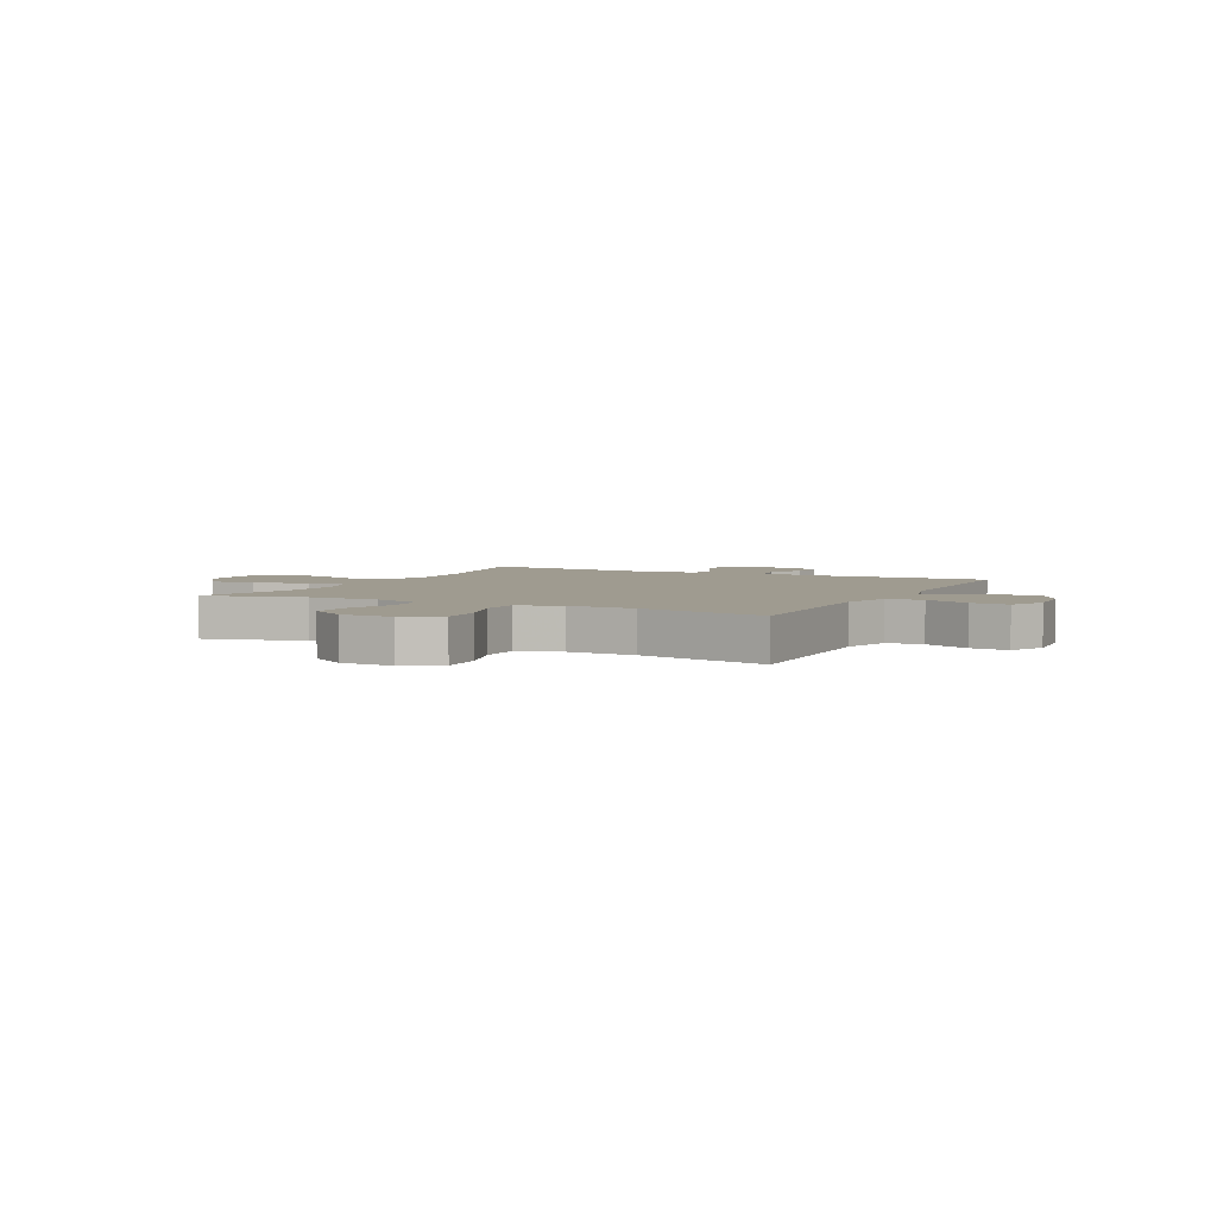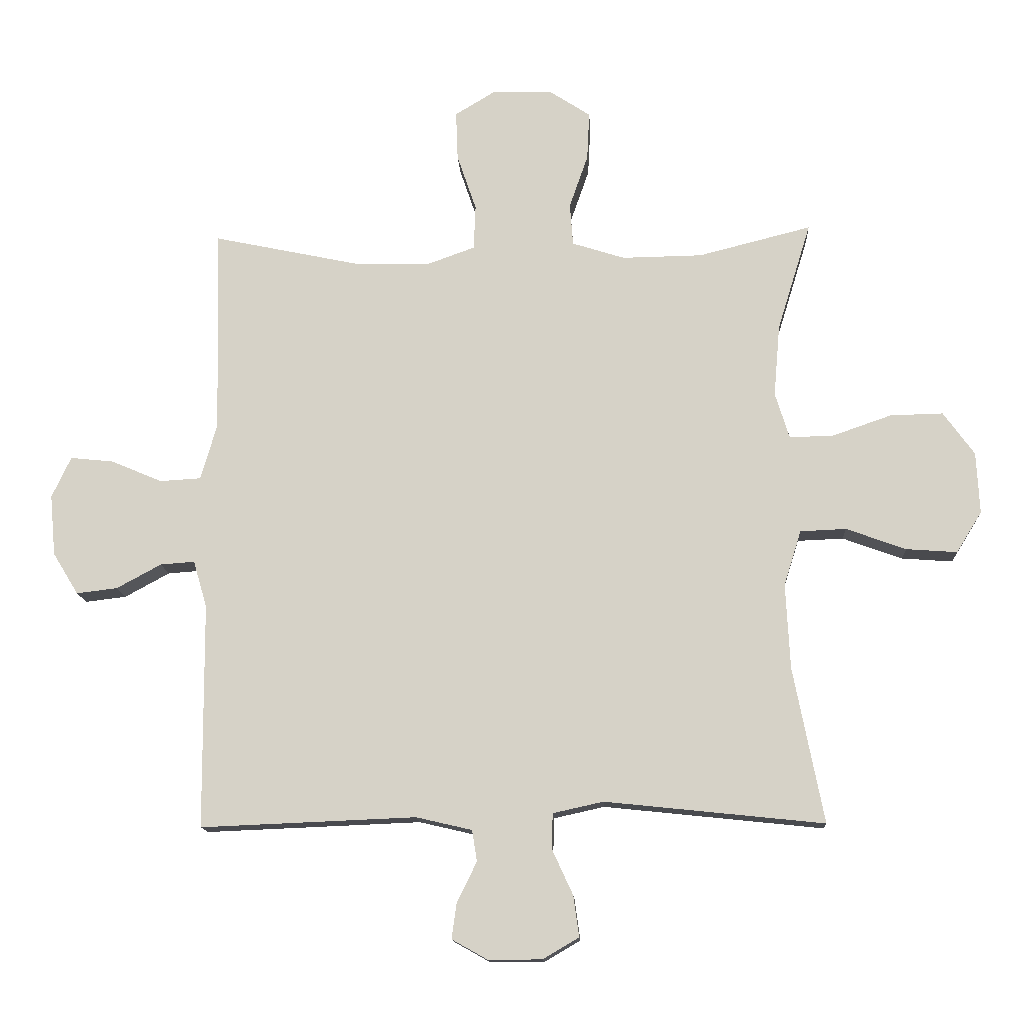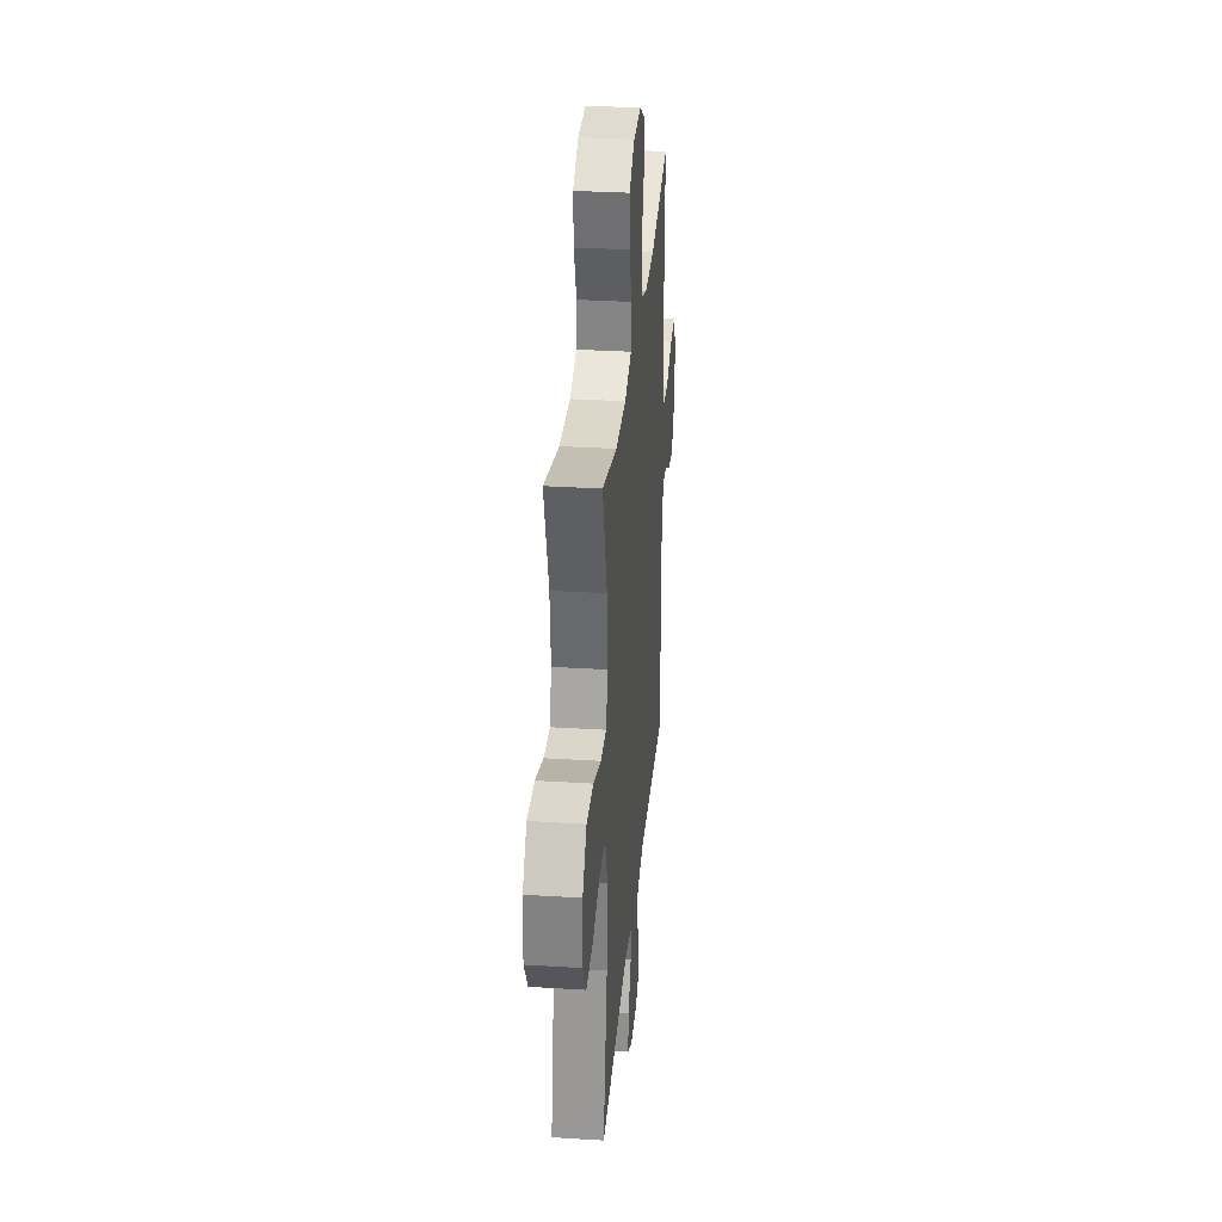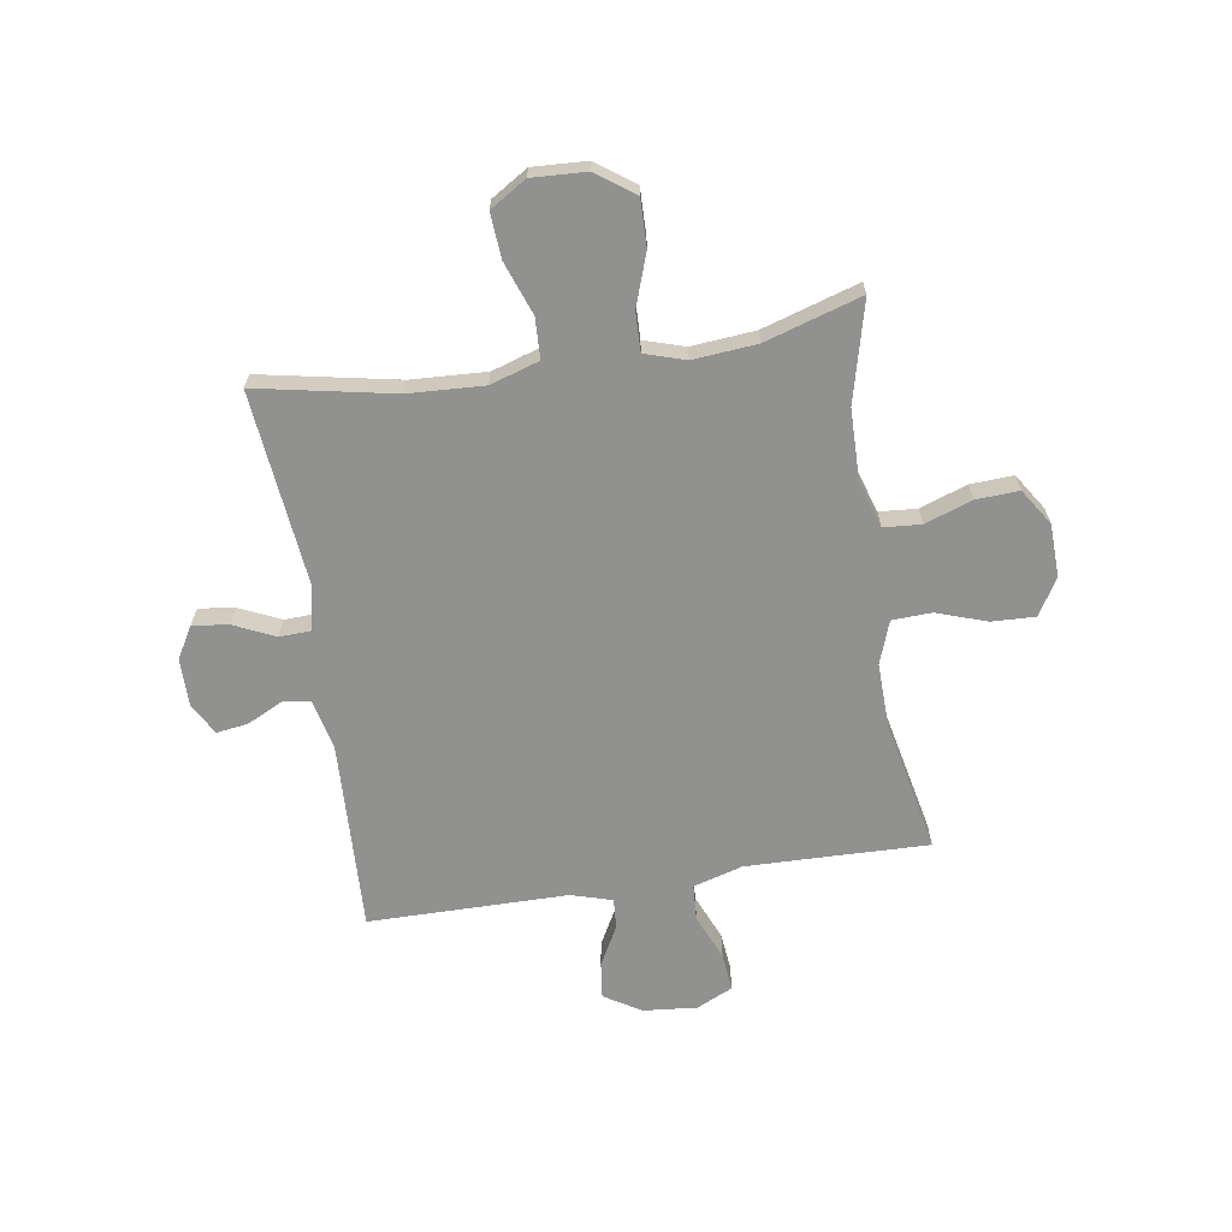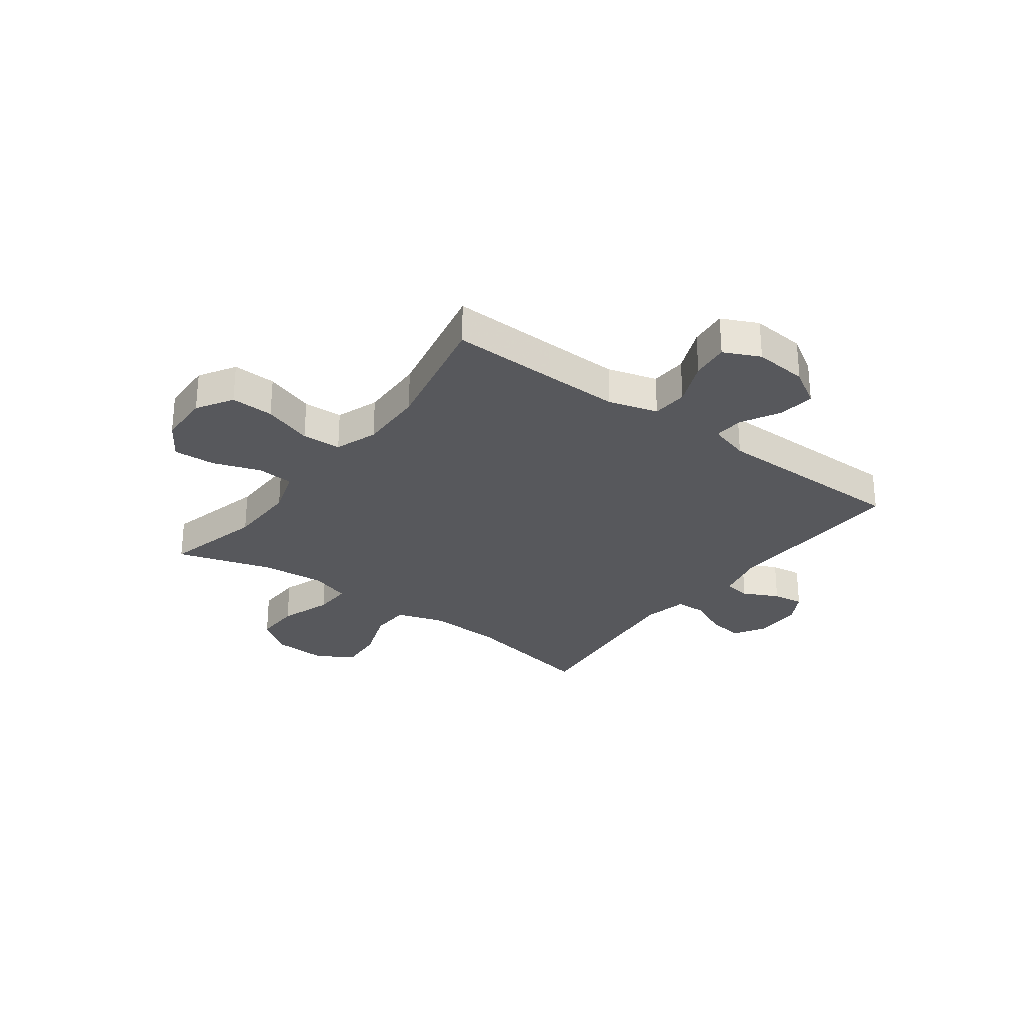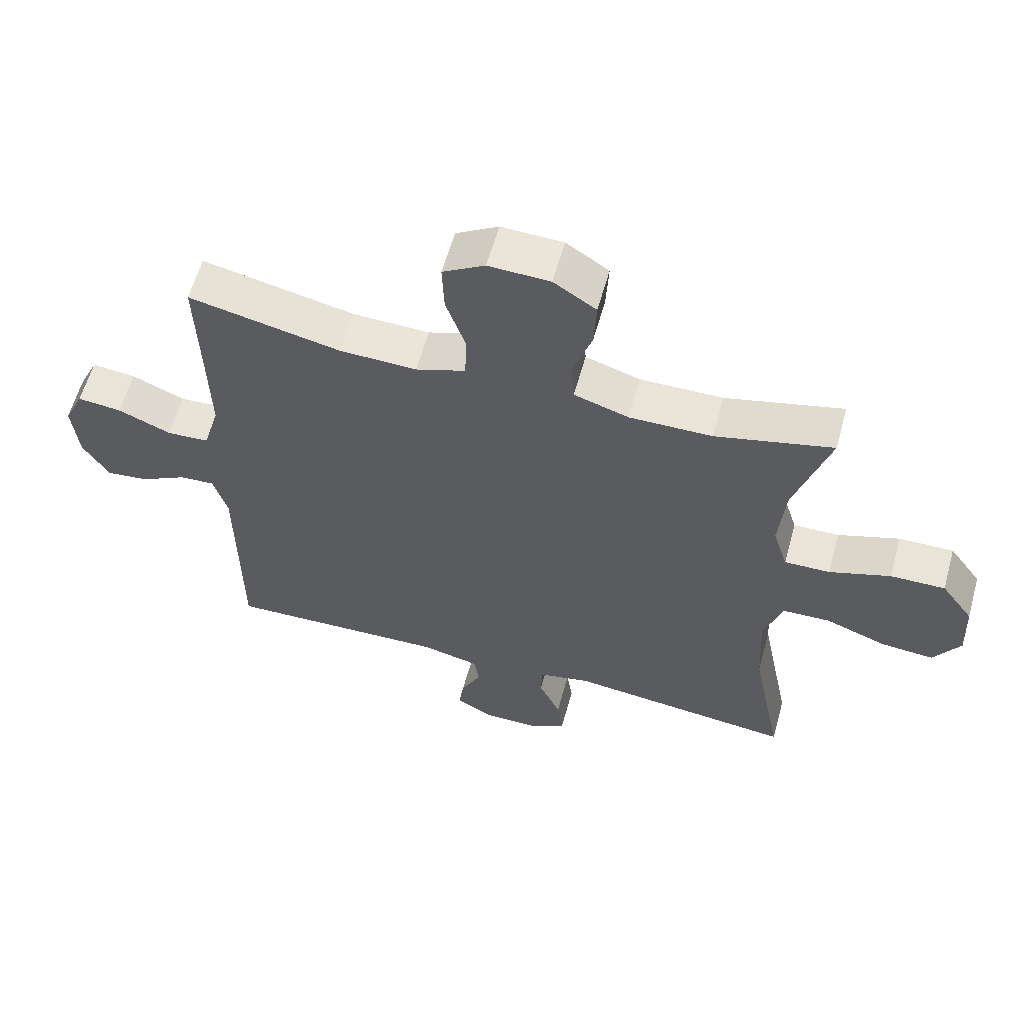
<metadata>
{"format":"obj","ext":"obj","renderer":"f3d","projection":"perspective","resolution":1024,"background":"white","views":[{"elev":4.0,"azim":26.7,"up":"+Y"},{"elev":-13.6,"azim":-176.9,"up":"+Z"},{"elev":31.7,"azim":-84.9,"up":"+Z"},{"elev":-65.9,"azim":-81.1,"up":"+Y"},{"elev":-28.4,"azim":53.4,"up":"+Y"},{"elev":60.0,"azim":-164.5,"up":"+Z"}]}
</metadata>
<code>
v 0.5 0.07 0.5
v 0.495 0.07 0.307
v 0.492 0.07 0.169
v 0.518 0.07 0.079
v 0.584 0.07 0.075
v 0.667 0.07 0.11
v 0.736 0.07 0.117
v 0.767 0.07 0.051
v 0.758 0.07 -0.047
v 0.717 0.07 -0.114
v 0.651 0.07 -0.106
v 0.579 0.07 -0.067
v 0.524 0.07 -0.063
v 0.502 0.07 -0.138
v 0.5 0.07 -0.5
v 0.153 0.07 -0.486
v 0.063 0.07 -0.507
v 0.055 0.07 -0.557
v 0.087 0.07 -0.622
v 0.095 0.07 -0.679
v 0.038 0.07 -0.711
v -0.049 0.07 -0.711
v -0.107 0.07 -0.677
v -0.098 0.07 -0.611
v -0.064 0.07 -0.537
v -0.066 0.07 -0.481
v -0.147 0.07 -0.463
v -0.5 0.07 -0.5
v -0.451 0.07 -0.25
v -0.444 0.07 -0.113
v -0.472 0.07 -0.024
v -0.546 0.07 -0.021
v -0.642 0.07 -0.056
v -0.724 0.07 -0.062
v -0.765 0.07 0.004
v -0.76 0.07 0.103
v -0.71 0.07 0.172
v -0.625 0.07 0.17
v -0.53 0.07 0.137
v -0.459 0.07 0.135
v -0.436 0.07 0.209
v -0.446 0.07 0.325
v -0.5 0.07 0.5
v -0.318 0.07 0.454
v -0.189 0.07 0.452
v -0.104 0.07 0.479
v -0.099 0.07 0.547
v -0.129 0.07 0.633
v -0.133 0.07 0.711
v -0.067 0.07 0.754
v 0.029 0.07 0.757
v 0.095 0.07 0.717
v 0.092 0.07 0.638
v 0.061 0.07 0.547
v 0.064 0.07 0.475
v 0.142 0.07 0.447
v 0.263 0.07 0.45
v 0.5 0 0.5
v 0.495 0 0.307
v 0.492 0 0.169
v 0.518 0 0.079
v 0.584 0 0.075
v 0.667 0 0.11
v 0.736 0 0.117
v 0.767 0 0.051
v 0.758 0 -0.047
v 0.717 0 -0.114
v 0.651 0 -0.106
v 0.579 0 -0.067
v 0.524 0 -0.063
v 0.502 0 -0.138
v 0.5 0 -0.5
v 0.153 0 -0.486
v 0.063 0 -0.507
v 0.055 0 -0.557
v 0.087 0 -0.622
v 0.095 0 -0.679
v 0.038 0 -0.711
v -0.049 0 -0.711
v -0.107 0 -0.677
v -0.098 0 -0.611
v -0.064 0 -0.537
v -0.066 0 -0.481
v -0.147 0 -0.463
v -0.5 0 -0.5
v -0.451 0 -0.25
v -0.444 0 -0.113
v -0.472 0 -0.024
v -0.546 0 -0.021
v -0.642 0 -0.056
v -0.724 0 -0.062
v -0.765 0 0.004
v -0.76 0 0.103
v -0.71 0 0.172
v -0.625 0 0.17
v -0.53 0 0.137
v -0.459 0 0.135
v -0.436 0 0.209
v -0.446 0 0.325
v -0.5 0 0.5
v -0.318 0 0.454
v -0.189 0 0.452
v -0.104 0 0.479
v -0.099 0 0.547
v -0.129 0 0.633
v -0.133 0 0.711
v -0.067 0 0.754
v 0.029 0 0.757
v 0.095 0 0.717
v 0.092 0 0.638
v 0.061 0 0.547
v 0.064 0 0.475
v 0.142 0 0.447
v 0.263 0 0.45
f 52 53 54
f 51 52 54
f 50 51 54
f 49 50 54
f 48 49 54
f 47 48 54
f 46 47 54 55
f 45 46 55 56
f 42 43 44
f 41 42 44 45
f 40 41 45 56
f 37 38 39
f 36 37 39
f 35 36 39
f 34 35 39
f 33 34 39
f 32 33 39
f 31 32 39 40
f 40 56 57
f 31 40 57
f 30 31 57
f 27 28 29
f 57 1 2
f 30 57 2
f 29 30 2
f 27 29 2
f 26 27 2
f 23 24 25
f 22 23 25
f 21 22 25
f 20 21 25
f 19 20 25
f 18 19 25
f 14 15 16
f 13 14 16 17
f 10 11 12
f 9 10 12
f 8 9 12
f 7 8 12
f 6 7 12
f 5 6 12
f 4 5 12 13
f 3 4 13 17
f 26 2 3 17
f 17 18 25 26
f 111 110 109
f 111 109 108
f 111 108 107
f 111 107 106
f 111 106 105
f 111 105 104
f 112 111 104 103
f 113 112 103 102
f 101 100 99
f 102 101 99 98
f 113 102 98 97
f 96 95 94
f 96 94 93
f 96 93 92
f 96 92 91
f 96 91 90
f 96 90 89
f 97 96 89 88
f 114 113 97
f 114 97 88
f 114 88 87
f 86 85 84
f 59 58 114
f 59 114 87
f 59 87 86
f 59 86 84
f 59 84 83
f 82 81 80
f 82 80 79
f 82 79 78
f 82 78 77
f 82 77 76
f 82 76 75
f 73 72 71
f 74 73 71 70
f 69 68 67
f 69 67 66
f 69 66 65
f 69 65 64
f 69 64 63
f 69 63 62
f 70 69 62 61
f 74 70 61 60
f 74 60 59 83
f 83 82 75 74
f 1 58 59 2
f 2 59 60 3
f 3 60 61 4
f 4 61 62 5
f 5 62 63 6
f 6 63 64 7
f 7 64 65 8
f 8 65 66 9
f 9 66 67 10
f 10 67 68 11
f 11 68 69 12
f 12 69 70 13
f 13 70 71 14
f 14 71 72 15
f 15 72 73 16
f 16 73 74 17
f 17 74 75 18
f 18 75 76 19
f 19 76 77 20
f 20 77 78 21
f 21 78 79 22
f 22 79 80 23
f 23 80 81 24
f 24 81 82 25
f 25 82 83 26
f 26 83 84 27
f 27 84 85 28
f 28 85 86 29
f 29 86 87 30
f 30 87 88 31
f 31 88 89 32
f 32 89 90 33
f 33 90 91 34
f 34 91 92 35
f 35 92 93 36
f 36 93 94 37
f 37 94 95 38
f 38 95 96 39
f 39 96 97 40
f 40 97 98 41
f 41 98 99 42
f 42 99 100 43
f 43 100 101 44
f 44 101 102 45
f 45 102 103 46
f 46 103 104 47
f 47 104 105 48
f 48 105 106 49
f 49 106 107 50
f 50 107 108 51
f 51 108 109 52
f 52 109 110 53
f 53 110 111 54
f 54 111 112 55
f 55 112 113 56
f 56 113 114 57
f 57 114 58 1

</code>
